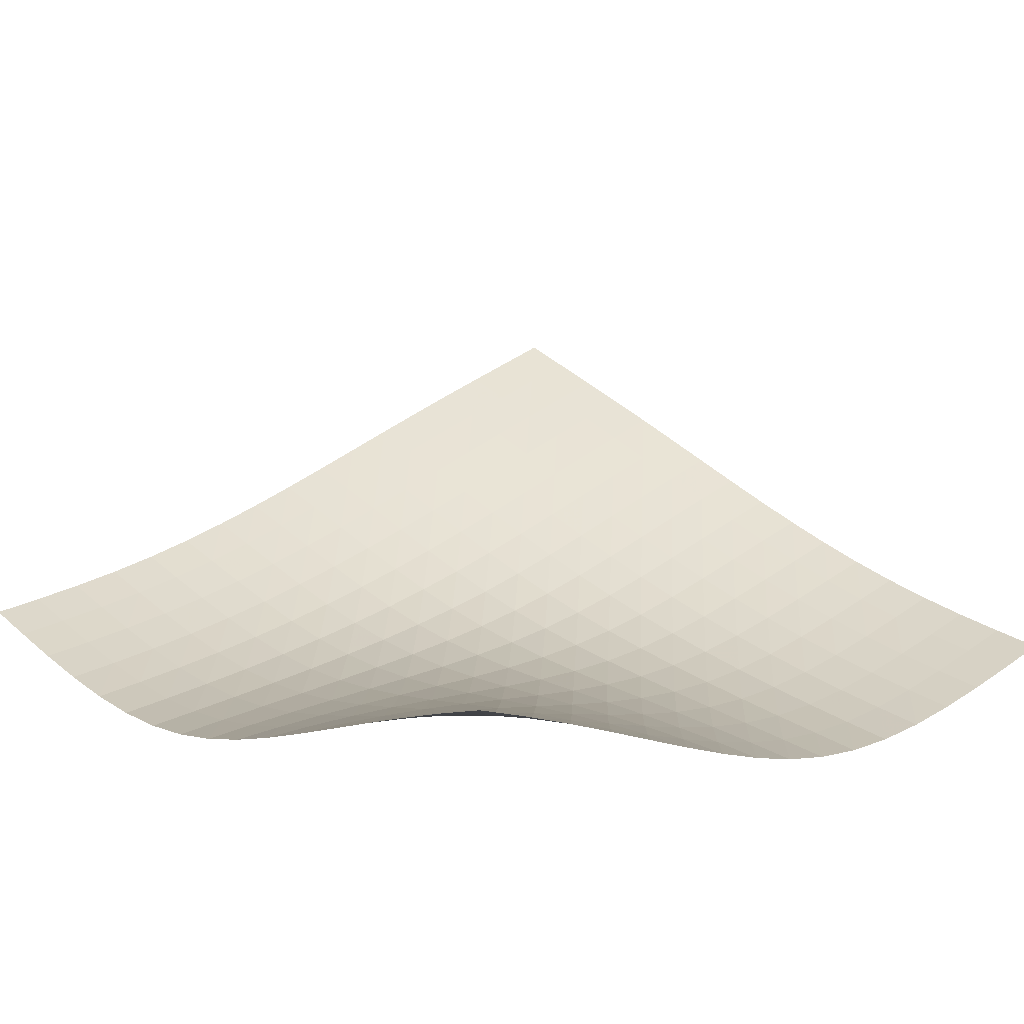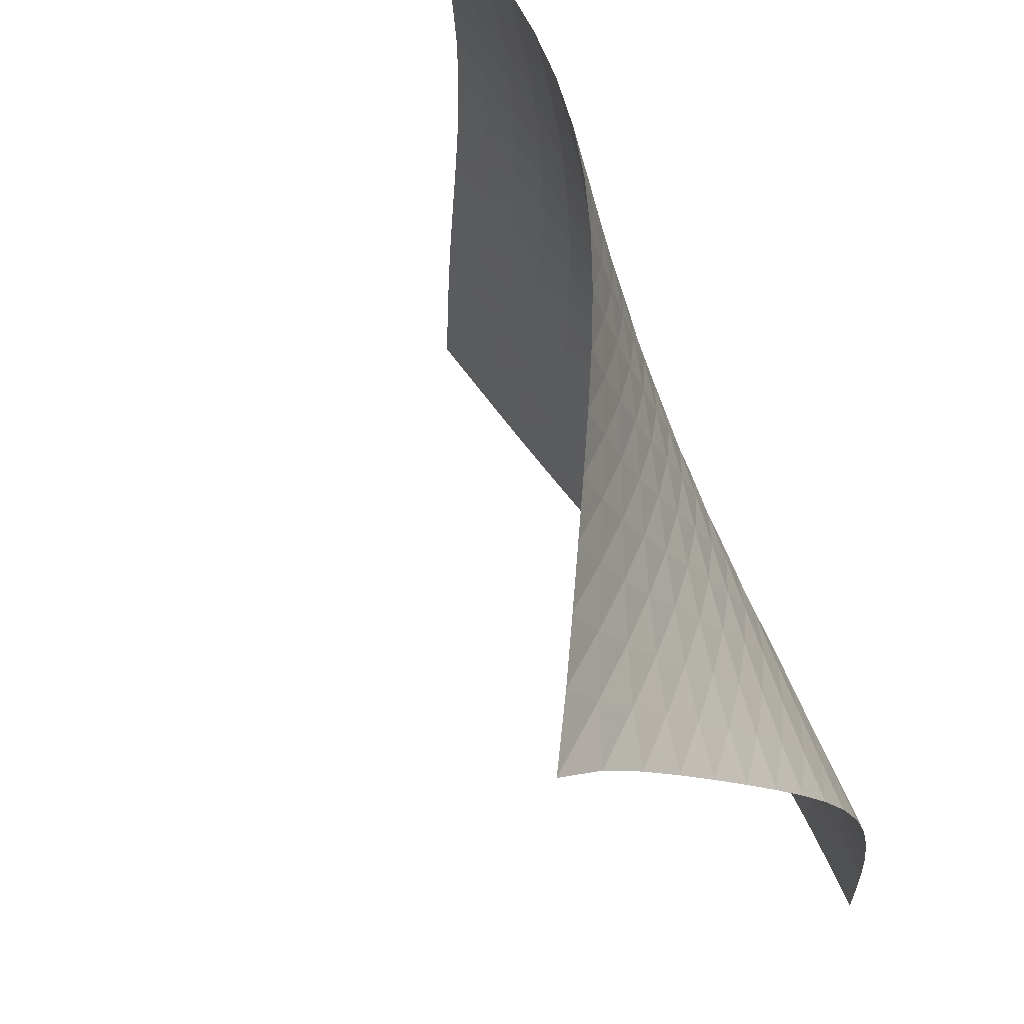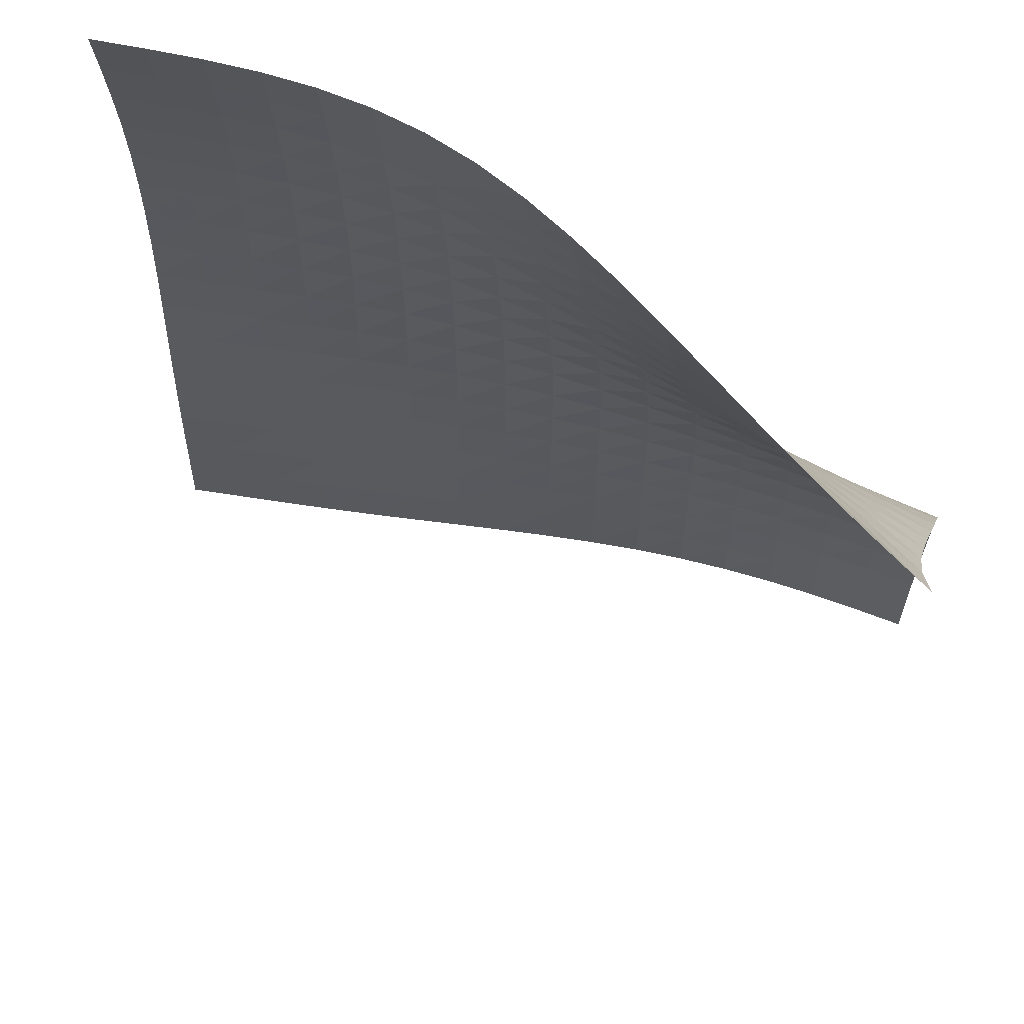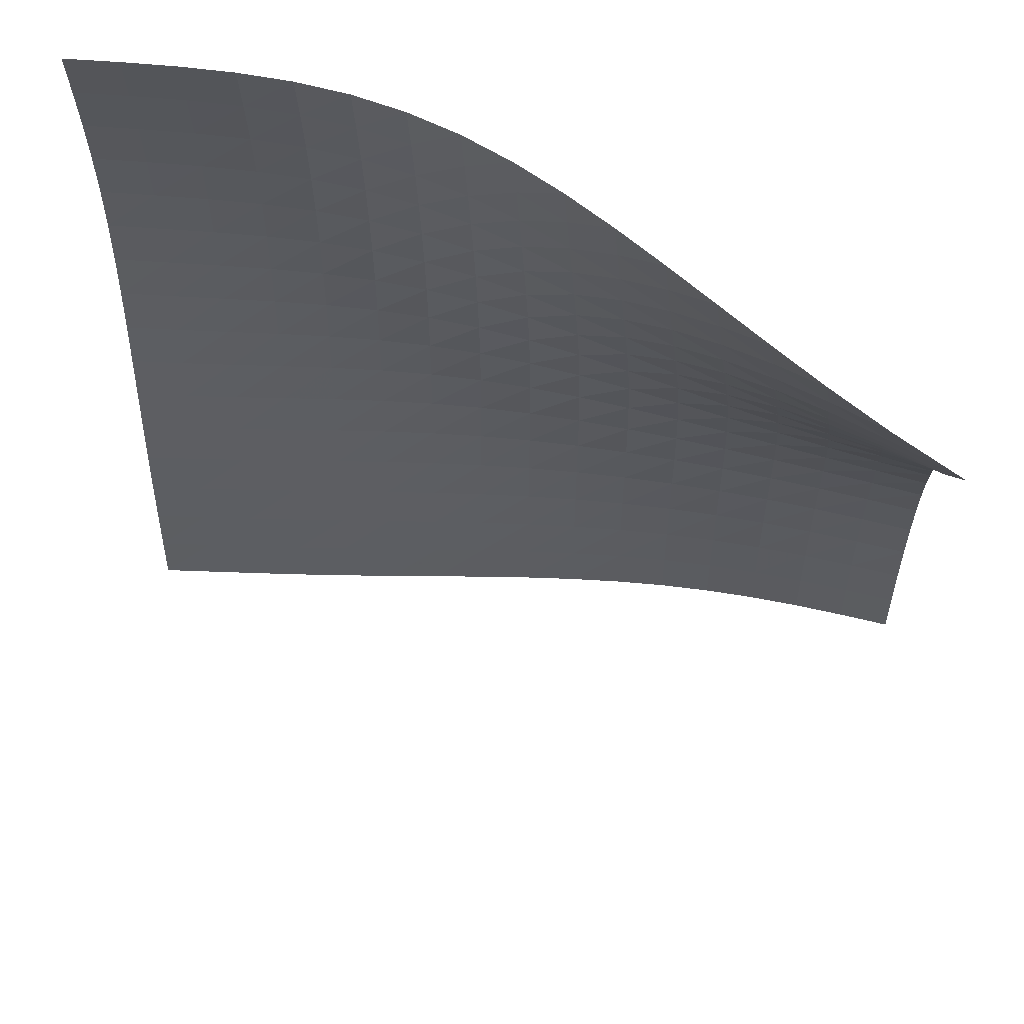
<metadata>
{"format":"obj","ext":"obj","renderer":"f3d","projection":"perspective","resolution":1024,"background":"white","views":[{"elev":37.5,"azim":-42.1,"up":"+Y"},{"elev":62.1,"azim":-122.6,"up":"+Z"},{"elev":61.7,"azim":-168.2,"up":"+Z"},{"elev":55.2,"azim":-175.2,"up":"+Z"}]}
</metadata>
<code>
v -6.477 -0.03511 6.477
v 5.906 -5.787 7.022
v -7.022 -5.787 -5.906
v 5.937 -5.89 -5.937
v -7.027 -5.782 -5.093
v -7.032 -5.761 -4.28
v -7.034 -5.708 -3.466
v -7.032 -5.607 -2.655
v -7.023 -5.44 -1.849
v -7.001 -5.196 -1.058
v -6.966 -4.874 -0.2882
v -6.914 -4.483 0.4571
v -6.847 -4.038 1.18
v -6.768 -3.554 1.886
v -6.679 -3.044 2.585
v -6.586 -2.515 3.286
v -6.498 -1.969 4
v -6.426 -1.399 4.743
v -6.398 -0.7788 5.548
v -5.548 -0.7788 6.398
v -4.743 -1.399 6.426
v -4 -1.969 6.498
v -3.286 -2.515 6.586
v -2.585 -3.044 6.679
v -1.886 -3.554 6.768
v -1.18 -4.038 6.847
v -0.4571 -4.483 6.914
v 0.2882 -4.874 6.966
v 1.058 -5.196 7.001
v 1.849 -5.44 7.023
v 2.655 -5.607 7.032
v 3.466 -5.708 7.034
v 4.28 -5.761 7.032
v 5.093 -5.782 7.027
v 5.898 -5.928 6.222
v 5.892 -6.055 5.422
v 5.889 -6.16 4.621
v 5.889 -6.237 3.816
v 5.893 -6.284 3.009
v 5.899 -6.301 2.199
v 5.906 -6.292 1.388
v 5.913 -6.261 0.5754
v 5.92 -6.214 -0.2375
v 5.926 -6.159 -1.051
v 5.93 -6.101 -1.865
v 5.934 -6.047 -2.68
v 5.936 -6 -3.495
v 5.937 -5.96 -4.309
v 5.937 -5.925 -5.124
v 5.124 -5.925 -5.937
v 4.309 -5.96 -5.937
v 3.495 -6 -5.936
v 2.68 -6.047 -5.934
v 1.865 -6.101 -5.93
v 1.051 -6.159 -5.926
v 0.2375 -6.214 -5.92
v -0.5754 -6.261 -5.913
v -1.388 -6.292 -5.906
v -2.199 -6.301 -5.899
v -3.009 -6.284 -5.893
v -3.816 -6.237 -5.889
v -4.621 -6.16 -5.889
v -5.422 -6.055 -5.892
v -6.222 -5.928 -5.898
v -5.616 -1.235 5.616
v -5.669 -1.753 4.839
v -5.738 -2.271 4.089
v -5.818 -2.782 3.36
v -5.903 -3.283 2.644
v -5.985 -3.769 1.933
v -6.06 -4.233 1.216
v -6.122 -4.661 0.4868
v -6.171 -5.039 -0.2633
v -6.205 -5.351 -1.037
v -6.225 -5.589 -1.831
v -6.233 -5.752 -2.639
v -6.235 -5.851 -3.454
v -6.232 -5.902 -4.27
v -6.228 -5.922 -5.085
v -4.839 -1.753 5.669
v -4.91 -2.172 4.91
v -4.981 -2.624 4.162
v -5.056 -3.088 3.426
v -5.134 -3.553 2.7
v -5.209 -4.009 1.977
v -5.277 -4.446 1.251
v -5.334 -4.852 0.5127
v -5.378 -5.211 -0.2437
v -5.409 -5.508 -1.022
v -5.426 -5.735 -1.819
v -5.433 -5.89 -2.629
v -5.434 -5.983 -3.445
v -5.431 -6.031 -4.262
v -5.427 -6.05 -5.078
v -4.089 -2.271 5.738
v -4.162 -2.624 4.981
v -4.23 -3.015 4.23
v -4.299 -3.428 3.487
v -4.369 -3.851 2.752
v -4.437 -4.271 2.019
v -4.497 -4.677 1.282
v -4.548 -5.055 0.5349
v -4.586 -5.388 -0.229
v -4.612 -5.664 -1.012
v -4.625 -5.872 -1.813
v -4.63 -6.014 -2.624
v -4.629 -6.098 -3.441
v -4.626 -6.14 -4.259
v -4.623 -6.156 -5.075
v -3.36 -2.782 5.818
v -3.426 -3.088 5.056
v -3.487 -3.428 4.299
v -3.549 -3.793 3.549
v -3.61 -4.172 2.803
v -3.668 -4.552 2.059
v -3.72 -4.921 1.312
v -3.762 -5.265 0.554
v -3.793 -5.567 -0.2184
v -3.813 -5.814 -1.008
v -3.822 -5.998 -1.812
v -3.824 -6.121 -2.625
v -3.822 -6.191 -3.442
v -3.819 -6.224 -4.26
v -3.817 -6.235 -5.075
v -2.644 -3.283 5.903
v -2.7 -3.553 5.134
v -2.752 -3.851 4.369
v -2.803 -4.172 3.61
v -2.854 -4.507 2.854
v -2.901 -4.845 2.098
v -2.943 -5.173 1.339
v -2.976 -5.478 0.5703
v -2.999 -5.743 -0.2113
v -3.012 -5.956 -1.007
v -3.016 -6.111 -1.815
v -3.015 -6.209 -2.63
v -3.012 -6.261 -3.447
v -3.009 -6.282 -4.264
v -3.007 -6.286 -5.079
v -1.933 -3.769 5.985
v -1.977 -4.009 5.209
v -2.019 -4.271 4.437
v -2.059 -4.552 3.668
v -2.098 -4.845 2.901
v -2.134 -5.14 2.134
v -2.165 -5.425 1.363
v -2.187 -5.686 0.5831
v -2.202 -5.91 -0.2078
v -2.207 -6.085 -1.01
v -2.207 -6.206 -1.821
v -2.204 -6.277 -2.637
v -2.199 -6.308 -3.454
v -2.196 -6.314 -4.271
v -2.196 -6.308 -5.085
v -1.216 -4.233 6.06
v -1.251 -4.446 5.277
v -1.282 -4.677 4.497
v -1.312 -4.921 3.72
v -1.339 -5.173 2.943
v -1.363 -5.425 2.165
v -1.382 -5.665 1.382
v -1.394 -5.881 0.5915
v -1.4 -6.061 -0.2079
v -1.4 -6.196 -1.016
v -1.396 -6.281 -1.83
v -1.39 -6.323 -2.646
v -1.386 -6.332 -3.463
v -1.383 -6.322 -4.279
v -1.384 -6.306 -5.093
v -0.4868 -4.661 6.122
v -0.5127 -4.852 5.334
v -0.5349 -5.055 4.548
v -0.554 -5.265 3.762
v -0.5703 -5.478 2.976
v -0.5831 -5.686 2.187
v -0.5915 -5.881 1.394
v -0.5948 -6.052 0.5948
v -0.5934 -6.188 -0.2115
v -0.5885 -6.282 -1.024
v -0.582 -6.333 -1.839
v -0.5758 -6.347 -2.656
v -0.5712 -6.334 -3.472
v -0.5693 -6.309 -4.287
v -0.5706 -6.282 -5.1
v 0.2633 -5.039 6.171
v 0.2437 -5.211 5.378
v 0.229 -5.388 4.586
v 0.2184 -5.567 3.793
v 0.2113 -5.743 2.999
v 0.2078 -5.91 2.202
v 0.2079 -6.061 1.4
v 0.2115 -6.188 0.5934
v 0.2178 -6.282 -0.2178
v 0.2256 -6.339 -1.033
v 0.2333 -6.359 -1.849
v 0.2395 -6.348 -2.665
v 0.2434 -6.317 -3.48
v 0.2445 -6.279 -4.294
v 0.2426 -6.242 -5.107
v 1.037 -5.351 6.205
v 1.022 -5.508 5.409
v 1.012 -5.664 4.612
v 1.008 -5.814 3.813
v 1.007 -5.956 3.012
v 1.01 -6.085 2.207
v 1.016 -6.196 1.4
v 1.024 -6.282 0.5885
v 1.033 -6.339 -0.2256
v 1.041 -6.364 -1.041
v 1.049 -6.358 -1.858
v 1.055 -6.329 -2.673
v 1.058 -6.284 -3.487
v 1.058 -6.236 -4.301
v 1.056 -6.193 -5.113
v 1.831 -5.589 6.225
v 1.819 -5.735 5.426
v 1.813 -5.872 4.625
v 1.812 -5.998 3.822
v 1.815 -6.111 3.016
v 1.821 -6.206 2.207
v 1.83 -6.281 1.396
v 1.839 -6.333 0.582
v 1.849 -6.359 -0.2333
v 1.858 -6.358 -1.049
v 1.865 -6.334 -1.865
v 1.869 -6.292 -2.679
v 1.872 -6.24 -3.493
v 1.872 -6.187 -4.306
v 1.87 -6.14 -5.118
v 2.639 -5.752 6.233
v 2.629 -5.89 5.433
v 2.624 -6.014 4.63
v 2.625 -6.121 3.824
v 2.63 -6.209 3.015
v 2.637 -6.277 2.204
v 2.646 -6.323 1.39
v 2.656 -6.347 0.5758
v 2.665 -6.348 -0.2395
v 2.673 -6.329 -1.055
v 2.679 -6.292 -1.869
v 2.683 -6.243 -2.683
v 2.685 -6.188 -3.496
v 2.685 -6.135 -4.309
v 2.683 -6.088 -5.122
v 3.454 -5.851 6.235
v 3.445 -5.983 5.434
v 3.441 -6.098 4.629
v 3.442 -6.191 3.822
v 3.447 -6.261 3.012
v 3.454 -6.308 2.199
v 3.463 -6.332 1.386
v 3.472 -6.334 0.5712
v 3.48 -6.317 -0.2434
v 3.487 -6.284 -1.058
v 3.493 -6.24 -1.872
v 3.496 -6.188 -2.685
v 3.498 -6.136 -3.498
v 3.499 -6.086 -4.311
v 3.497 -6.041 -5.124
v 4.27 -5.902 6.232
v 4.262 -6.031 5.431
v 4.259 -6.14 4.626
v 4.26 -6.224 3.819
v 4.264 -6.282 3.009
v 4.271 -6.314 2.196
v 4.279 -6.322 1.383
v 4.287 -6.309 0.5693
v 4.294 -6.279 -0.2445
v 4.301 -6.236 -1.058
v 4.306 -6.187 -1.872
v 4.309 -6.135 -2.685
v 4.311 -6.086 -3.499
v 4.312 -6.041 -4.312
v 4.311 -6 -5.125
v 5.085 -5.922 6.228
v 5.078 -6.05 5.427
v 5.075 -6.156 4.623
v 5.075 -6.235 3.817
v 5.079 -6.286 3.007
v 5.085 -6.308 2.196
v 5.093 -6.306 1.384
v 5.1 -6.282 0.5706
v 5.107 -6.242 -0.2426
v 5.113 -6.193 -1.056
v 5.118 -6.14 -1.87
v 5.122 -6.088 -2.683
v 5.124 -6.041 -3.497
v 5.125 -6 -4.311
v 5.125 -5.962 -5.125
f 289 49 4
f 289 4 50
f 5 79 64
f 5 64 3
f 79 94 63
f 79 63 64
f 94 109 62
f 94 62 63
f 109 124 61
f 109 61 62
f 124 139 60
f 124 60 61
f 139 154 59
f 139 59 60
f 154 169 58
f 154 58 59
f 169 184 57
f 169 57 58
f 184 199 56
f 184 56 57
f 199 214 55
f 199 55 56
f 214 229 54
f 214 54 55
f 229 244 53
f 229 53 54
f 244 259 52
f 244 52 53
f 259 274 51
f 259 51 52
f 274 289 50
f 274 50 51
f 1 20 65
f 1 65 19
f 19 65 66
f 19 66 18
f 18 66 67
f 18 67 17
f 17 67 68
f 17 68 16
f 16 68 69
f 16 69 15
f 15 69 70
f 15 70 14
f 14 70 71
f 14 71 13
f 13 71 72
f 13 72 12
f 12 72 73
f 12 73 11
f 11 73 74
f 11 74 10
f 10 74 75
f 10 75 9
f 9 75 76
f 9 76 8
f 8 76 77
f 8 77 7
f 7 77 78
f 7 78 6
f 6 78 79
f 6 79 5
f 20 21 80
f 20 80 65
f 65 80 81
f 65 81 66
f 66 81 82
f 66 82 67
f 67 82 83
f 67 83 68
f 68 83 84
f 68 84 69
f 69 84 85
f 69 85 70
f 70 85 86
f 70 86 71
f 71 86 87
f 71 87 72
f 72 87 88
f 72 88 73
f 73 88 89
f 73 89 74
f 74 89 90
f 74 90 75
f 75 90 91
f 75 91 76
f 76 91 92
f 76 92 77
f 77 92 93
f 77 93 78
f 78 93 94
f 78 94 79
f 21 22 95
f 21 95 80
f 80 95 96
f 80 96 81
f 81 96 97
f 81 97 82
f 82 97 98
f 82 98 83
f 83 98 99
f 83 99 84
f 84 99 100
f 84 100 85
f 85 100 101
f 85 101 86
f 86 101 102
f 86 102 87
f 87 102 103
f 87 103 88
f 88 103 104
f 88 104 89
f 89 104 105
f 89 105 90
f 90 105 106
f 90 106 91
f 91 106 107
f 91 107 92
f 92 107 108
f 92 108 93
f 93 108 109
f 93 109 94
f 22 23 110
f 22 110 95
f 95 110 111
f 95 111 96
f 96 111 112
f 96 112 97
f 97 112 113
f 97 113 98
f 98 113 114
f 98 114 99
f 99 114 115
f 99 115 100
f 100 115 116
f 100 116 101
f 101 116 117
f 101 117 102
f 102 117 118
f 102 118 103
f 103 118 119
f 103 119 104
f 104 119 120
f 104 120 105
f 105 120 121
f 105 121 106
f 106 121 122
f 106 122 107
f 107 122 123
f 107 123 108
f 108 123 124
f 108 124 109
f 23 24 125
f 23 125 110
f 110 125 126
f 110 126 111
f 111 126 127
f 111 127 112
f 112 127 128
f 112 128 113
f 113 128 129
f 113 129 114
f 114 129 130
f 114 130 115
f 115 130 131
f 115 131 116
f 116 131 132
f 116 132 117
f 117 132 133
f 117 133 118
f 118 133 134
f 118 134 119
f 119 134 135
f 119 135 120
f 120 135 136
f 120 136 121
f 121 136 137
f 121 137 122
f 122 137 138
f 122 138 123
f 123 138 139
f 123 139 124
f 24 25 140
f 24 140 125
f 125 140 141
f 125 141 126
f 126 141 142
f 126 142 127
f 127 142 143
f 127 143 128
f 128 143 144
f 128 144 129
f 129 144 145
f 129 145 130
f 130 145 146
f 130 146 131
f 131 146 147
f 131 147 132
f 132 147 148
f 132 148 133
f 133 148 149
f 133 149 134
f 134 149 150
f 134 150 135
f 135 150 151
f 135 151 136
f 136 151 152
f 136 152 137
f 137 152 153
f 137 153 138
f 138 153 154
f 138 154 139
f 25 26 155
f 25 155 140
f 140 155 156
f 140 156 141
f 141 156 157
f 141 157 142
f 142 157 158
f 142 158 143
f 143 158 159
f 143 159 144
f 144 159 160
f 144 160 145
f 145 160 161
f 145 161 146
f 146 161 162
f 146 162 147
f 147 162 163
f 147 163 148
f 148 163 164
f 148 164 149
f 149 164 165
f 149 165 150
f 150 165 166
f 150 166 151
f 151 166 167
f 151 167 152
f 152 167 168
f 152 168 153
f 153 168 169
f 153 169 154
f 26 27 170
f 26 170 155
f 155 170 171
f 155 171 156
f 156 171 172
f 156 172 157
f 157 172 173
f 157 173 158
f 158 173 174
f 158 174 159
f 159 174 175
f 159 175 160
f 160 175 176
f 160 176 161
f 161 176 177
f 161 177 162
f 162 177 178
f 162 178 163
f 163 178 179
f 163 179 164
f 164 179 180
f 164 180 165
f 165 180 181
f 165 181 166
f 166 181 182
f 166 182 167
f 167 182 183
f 167 183 168
f 168 183 184
f 168 184 169
f 27 28 185
f 27 185 170
f 170 185 186
f 170 186 171
f 171 186 187
f 171 187 172
f 172 187 188
f 172 188 173
f 173 188 189
f 173 189 174
f 174 189 190
f 174 190 175
f 175 190 191
f 175 191 176
f 176 191 192
f 176 192 177
f 177 192 193
f 177 193 178
f 178 193 194
f 178 194 179
f 179 194 195
f 179 195 180
f 180 195 196
f 180 196 181
f 181 196 197
f 181 197 182
f 182 197 198
f 182 198 183
f 183 198 199
f 183 199 184
f 28 29 200
f 28 200 185
f 185 200 201
f 185 201 186
f 186 201 202
f 186 202 187
f 187 202 203
f 187 203 188
f 188 203 204
f 188 204 189
f 189 204 205
f 189 205 190
f 190 205 206
f 190 206 191
f 191 206 207
f 191 207 192
f 192 207 208
f 192 208 193
f 193 208 209
f 193 209 194
f 194 209 210
f 194 210 195
f 195 210 211
f 195 211 196
f 196 211 212
f 196 212 197
f 197 212 213
f 197 213 198
f 198 213 214
f 198 214 199
f 29 30 215
f 29 215 200
f 200 215 216
f 200 216 201
f 201 216 217
f 201 217 202
f 202 217 218
f 202 218 203
f 203 218 219
f 203 219 204
f 204 219 220
f 204 220 205
f 205 220 221
f 205 221 206
f 206 221 222
f 206 222 207
f 207 222 223
f 207 223 208
f 208 223 224
f 208 224 209
f 209 224 225
f 209 225 210
f 210 225 226
f 210 226 211
f 211 226 227
f 211 227 212
f 212 227 228
f 212 228 213
f 213 228 229
f 213 229 214
f 30 31 230
f 30 230 215
f 215 230 231
f 215 231 216
f 216 231 232
f 216 232 217
f 217 232 233
f 217 233 218
f 218 233 234
f 218 234 219
f 219 234 235
f 219 235 220
f 220 235 236
f 220 236 221
f 221 236 237
f 221 237 222
f 222 237 238
f 222 238 223
f 223 238 239
f 223 239 224
f 224 239 240
f 224 240 225
f 225 240 241
f 225 241 226
f 226 241 242
f 226 242 227
f 227 242 243
f 227 243 228
f 228 243 244
f 228 244 229
f 31 32 245
f 31 245 230
f 230 245 246
f 230 246 231
f 231 246 247
f 231 247 232
f 232 247 248
f 232 248 233
f 233 248 249
f 233 249 234
f 234 249 250
f 234 250 235
f 235 250 251
f 235 251 236
f 236 251 252
f 236 252 237
f 237 252 253
f 237 253 238
f 238 253 254
f 238 254 239
f 239 254 255
f 239 255 240
f 240 255 256
f 240 256 241
f 241 256 257
f 241 257 242
f 242 257 258
f 242 258 243
f 243 258 259
f 243 259 244
f 32 33 260
f 32 260 245
f 245 260 261
f 245 261 246
f 246 261 262
f 246 262 247
f 247 262 263
f 247 263 248
f 248 263 264
f 248 264 249
f 249 264 265
f 249 265 250
f 250 265 266
f 250 266 251
f 251 266 267
f 251 267 252
f 252 267 268
f 252 268 253
f 253 268 269
f 253 269 254
f 254 269 270
f 254 270 255
f 255 270 271
f 255 271 256
f 256 271 272
f 256 272 257
f 257 272 273
f 257 273 258
f 258 273 274
f 258 274 259
f 33 34 275
f 33 275 260
f 260 275 276
f 260 276 261
f 261 276 277
f 261 277 262
f 262 277 278
f 262 278 263
f 263 278 279
f 263 279 264
f 264 279 280
f 264 280 265
f 265 280 281
f 265 281 266
f 266 281 282
f 266 282 267
f 267 282 283
f 267 283 268
f 268 283 284
f 268 284 269
f 269 284 285
f 269 285 270
f 270 285 286
f 270 286 271
f 271 286 287
f 271 287 272
f 272 287 288
f 272 288 273
f 273 288 289
f 273 289 274
f 34 2 35
f 34 35 275
f 275 35 36
f 275 36 276
f 276 36 37
f 276 37 277
f 277 37 38
f 277 38 278
f 278 38 39
f 278 39 279
f 279 39 40
f 279 40 280
f 280 40 41
f 280 41 281
f 281 41 42
f 281 42 282
f 282 42 43
f 282 43 283
f 283 43 44
f 283 44 284
f 284 44 45
f 284 45 285
f 285 45 46
f 285 46 286
f 286 46 47
f 286 47 287
f 287 47 48
f 287 48 288
f 288 48 49
f 288 49 289

</code>
